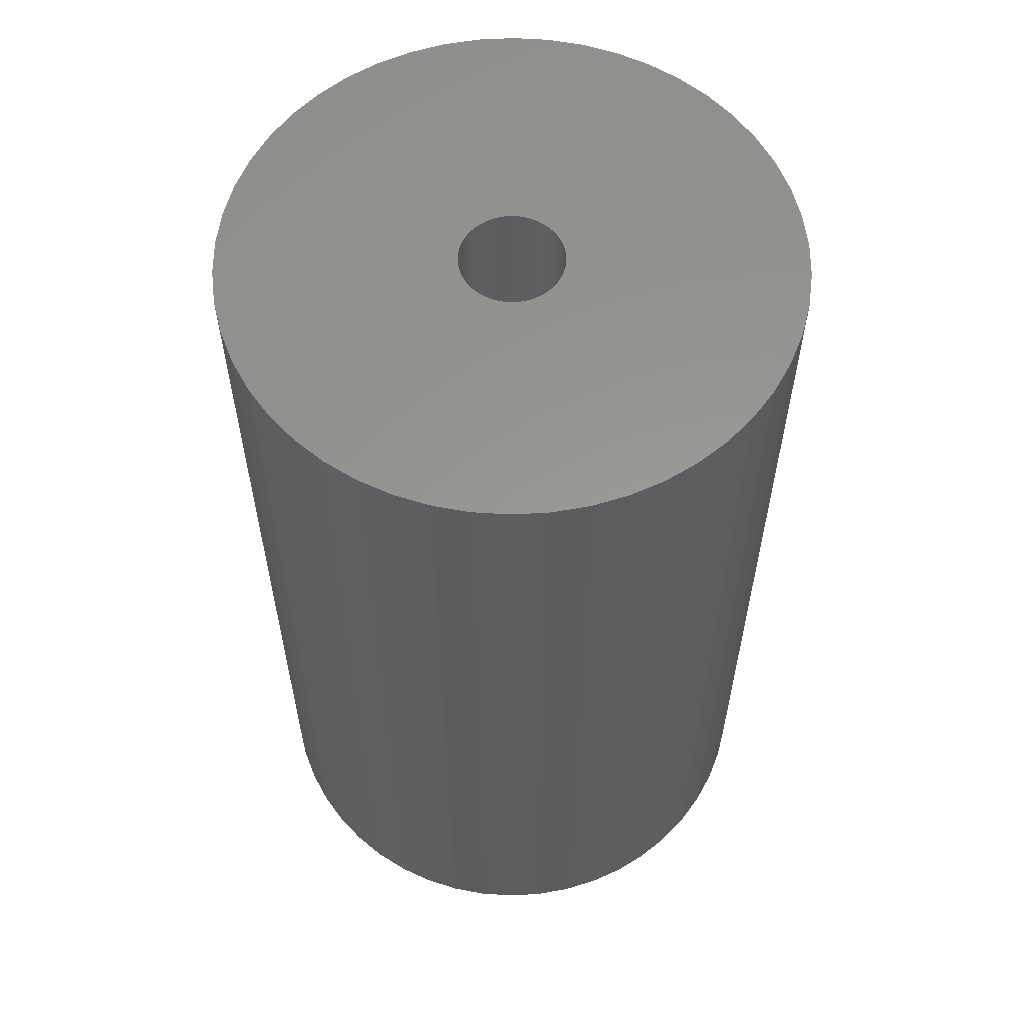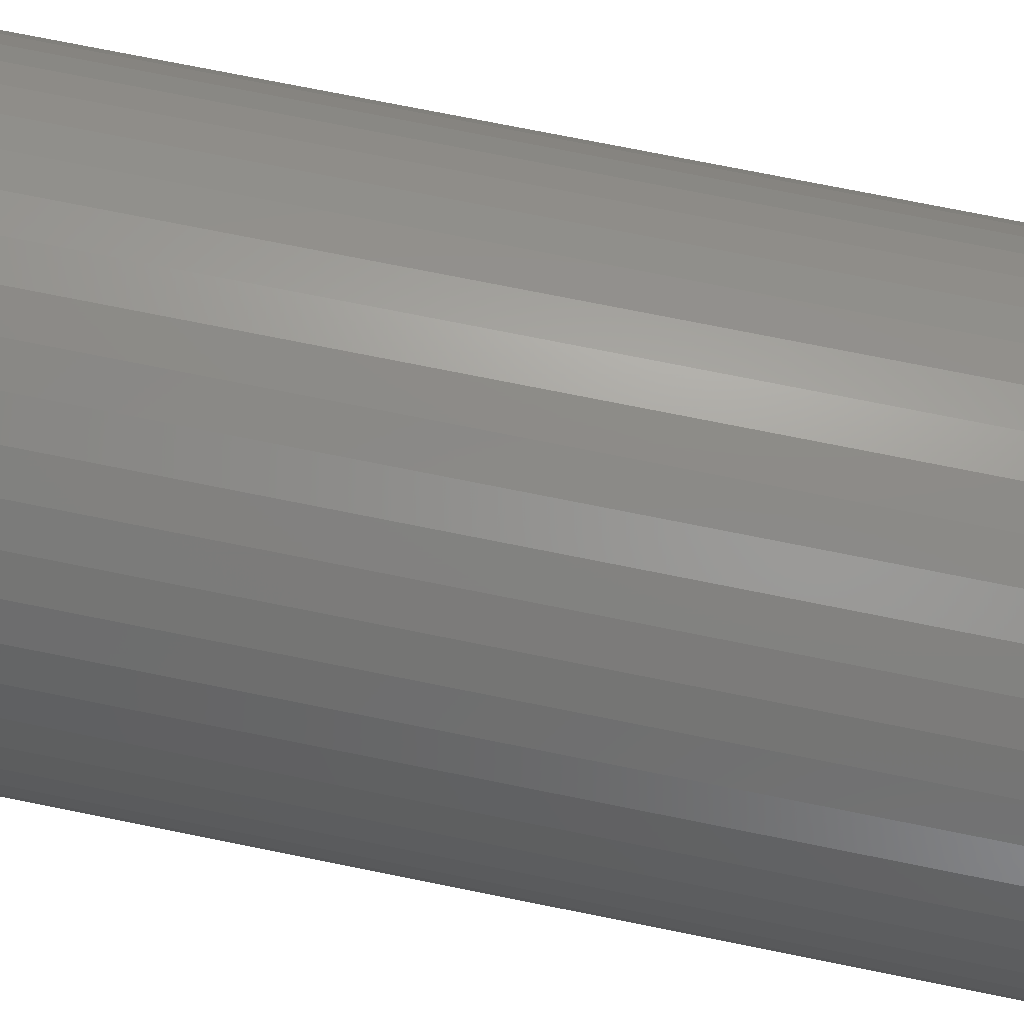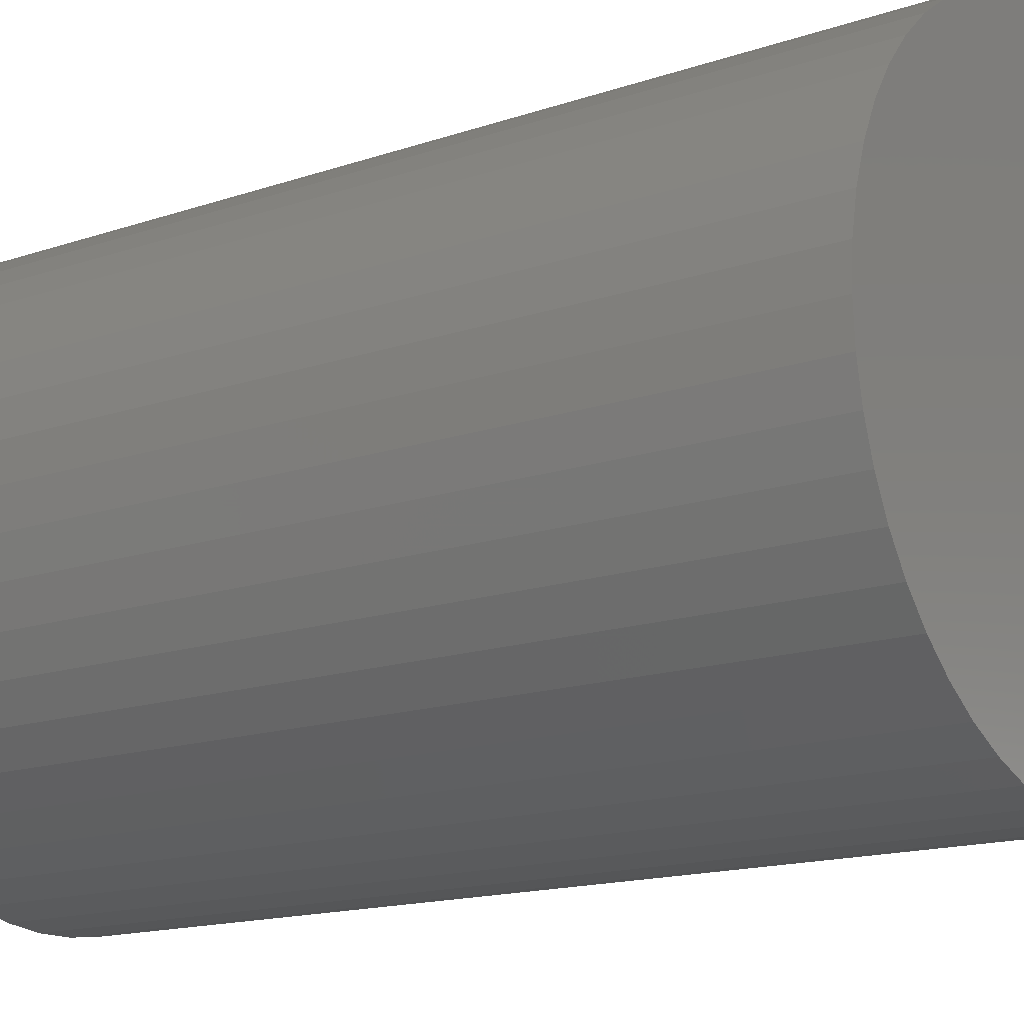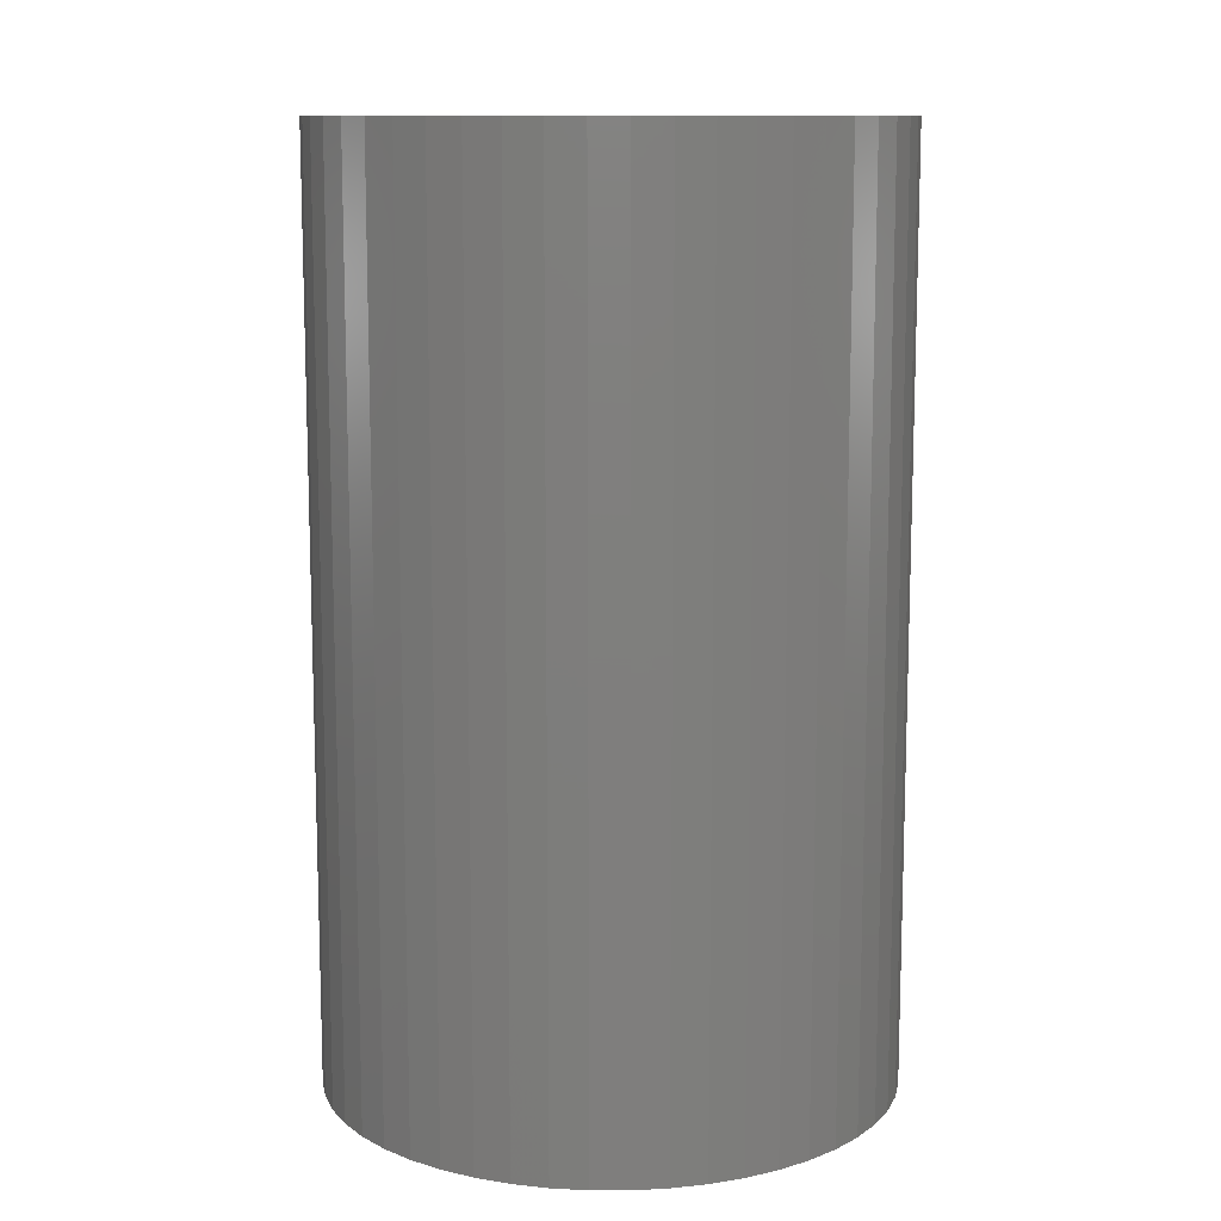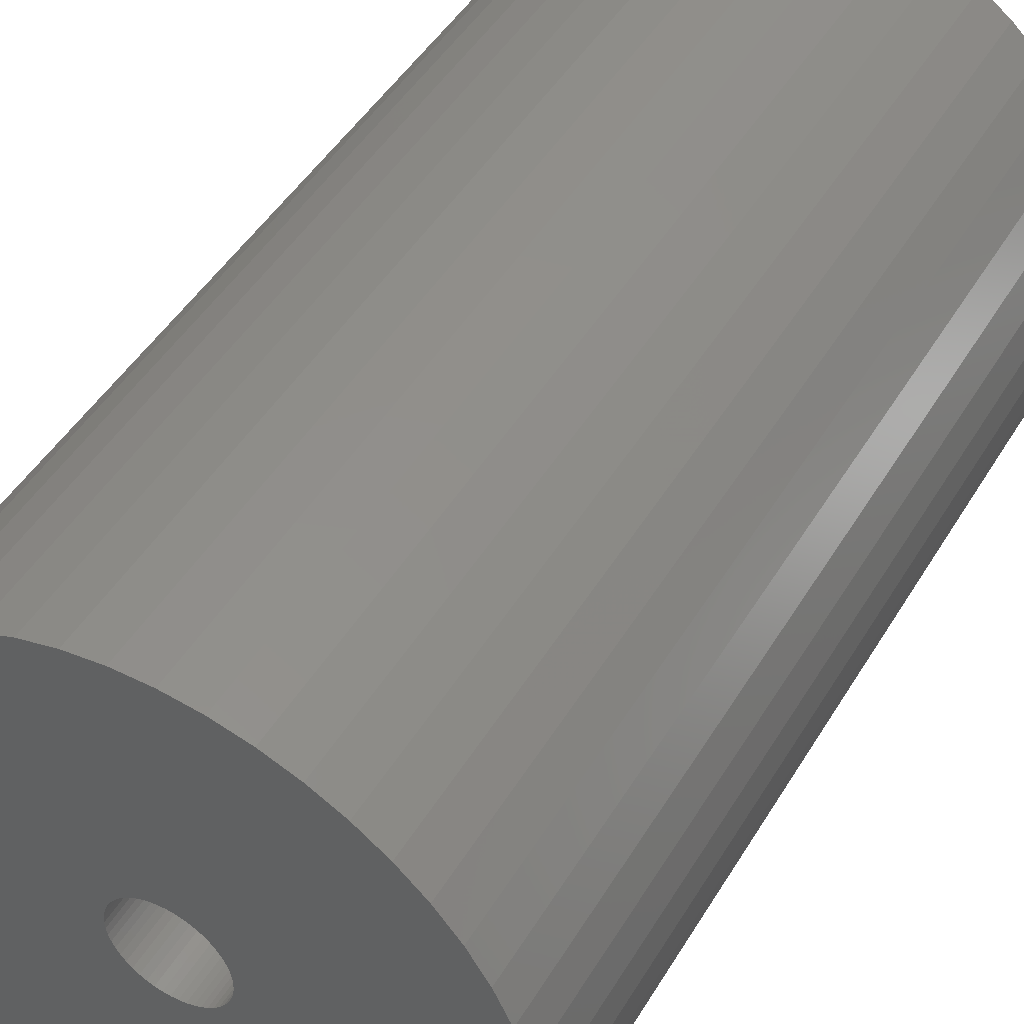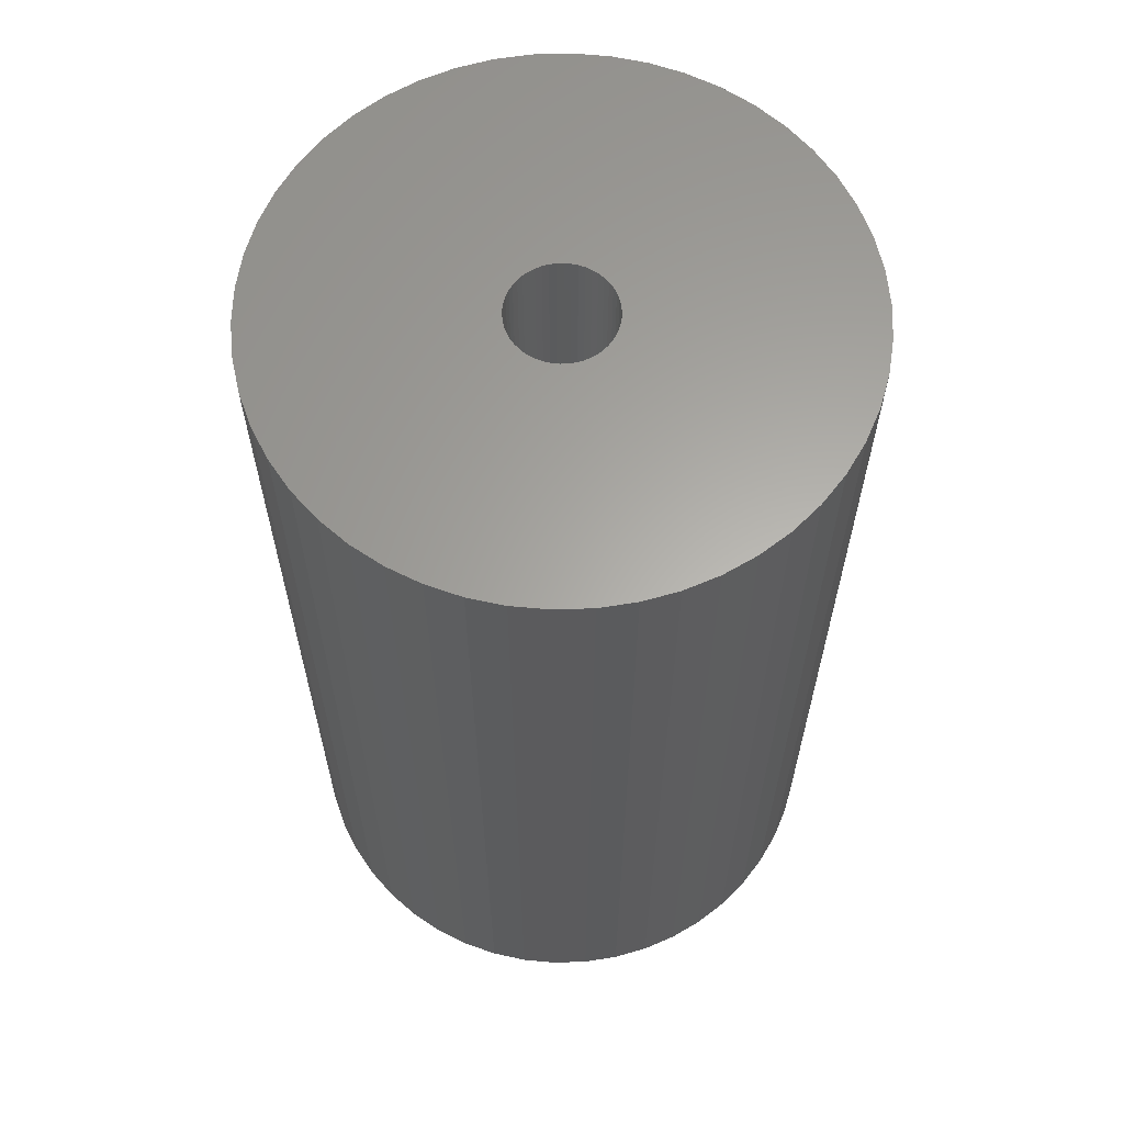
<metadata>
{"format":"stl","ext":"stl","renderer":"f3d","projection":"perspective","resolution":1024,"background":"white","views":[{"elev":58.8,"azim":-168.9,"up":"+Z"},{"elev":76.0,"azim":-78.7,"up":"+Y"},{"elev":-15.0,"azim":126.6,"up":"+Y"},{"elev":11.3,"azim":-165.4,"up":"+Z"},{"elev":46.6,"azim":-150.5,"up":"+Y"},{"elev":62.6,"azim":-174.7,"up":"+Z"}]}
</metadata>
<code>
# stl→obj: 200 verts, 400 faces
v 16.5 0 27
v 16.37 2.068 -27
v 16.37 2.068 27
v 16.5 0 -27
v -16.5 0 -27
v -16.37 2.068 27
v -16.37 2.068 -27
v -16.5 0 27
v 1.036 16.47 -27
v -1.036 16.47 27
v 1.036 16.47 27
v -1.036 16.47 -27
v -1.036 -16.47 -27
v 1.036 -16.47 27
v -1.036 -16.47 27
v 1.036 -16.47 -27
v 12.03 11.29 -27
v 10.52 12.71 27
v 12.03 11.29 27
v 10.52 12.71 -27
v -10.52 12.71 -27
v -12.03 11.29 27
v -10.52 12.71 27
v -12.03 11.29 -27
v -5.099 15.69 -27
v -7.025 14.93 27
v -5.099 15.69 27
v -7.025 14.93 -27
v 15.34 6.074 27
v 14.46 7.949 -27
v 14.46 7.949 27
v 15.34 6.074 -27
v 15.98 4.103 -27
v 15.98 4.103 27
v 7.025 14.93 -27
v 5.099 15.69 27
v 7.025 14.93 27
v 5.099 15.69 -27
v 8.841 13.93 -27
v 8.841 13.93 27
v -15.34 6.074 -27
v -14.46 7.949 27
v -14.46 7.949 -27
v -15.34 6.074 27
v -15.98 4.103 -27
v -15.98 4.103 27
v -8.841 13.93 27
v -8.841 13.93 -27
v -3.092 16.21 -27
v -3.092 16.21 27
v 3.092 -16.21 27
v 3.092 -16.21 -27
v 5.099 -15.69 -27
v 7.025 -14.93 27
v 5.099 -15.69 27
v 7.025 -14.93 -27
v 13.35 9.698 27
v 13.35 9.698 -27
v 3.092 16.21 27
v 3.092 16.21 -27
v -13.35 9.698 27
v -13.35 9.698 -27
v 3 0 27
v 2.976 0.376 27
v 16.37 -2.068 27
v 2.906 0.7461 27
v 2.976 -0.376 27
v 2.789 1.104 27
v 15.98 -4.103 27
v 2.629 1.445 27
v 2.906 -0.7461 27
v 2.427 1.763 27
v 15.34 -6.074 27
v 2.187 2.054 27
v 2.789 -1.104 27
v 1.912 2.312 27
v 14.46 -7.949 27
v 1.607 2.533 27
v 2.629 -1.445 27
v 1.277 2.714 27
v 13.35 -9.698 27
v 0.9271 2.853 27
v 2.427 -1.763 27
v 12.03 -11.29 27
v 0.5621 2.947 27
v 0.1884 2.994 27
v -0.1884 2.994 27
v -0.5621 2.947 27
v -0.9271 2.853 27
v -1.277 2.714 27
v -1.607 2.533 27
v -1.912 2.312 27
v -2.187 2.054 27
v -2.427 1.763 27
v 2.187 -2.054 27
v 10.52 -12.71 27
v 1.912 -2.312 27
v 8.841 -13.93 27
v 1.607 -2.533 27
v 1.277 -2.714 27
v 0.9271 -2.853 27
v 0.5621 -2.947 27
v 0.1884 -2.994 27
v -0.1884 -2.994 27
v -0.5621 -2.947 27
v -3.092 -16.21 27
v -0.9271 -2.853 27
v -5.099 -15.69 27
v -1.277 -2.714 27
v -7.025 -14.93 27
v -1.607 -2.533 27
v -8.841 -13.93 27
v -1.912 -2.312 27
v -10.52 -12.71 27
v -2.187 -2.054 27
v -12.03 -11.29 27
v -2.427 -1.763 27
v -13.35 -9.698 27
v -2.629 -1.445 27
v -14.46 -7.949 27
v -2.789 -1.104 27
v -15.34 -6.074 27
v -2.906 -0.7461 27
v -15.98 -4.103 27
v -2.976 -0.376 27
v -16.37 -2.068 27
v -3 0 27
v -2.629 1.445 27
v -2.789 1.104 27
v -2.906 0.7461 27
v -2.976 0.376 27
v 16.37 -2.068 -27
v 15.98 -4.103 -27
v -12.03 -11.29 -27
v -10.52 -12.71 -27
v -14.46 -7.949 -27
v -15.34 -6.074 -27
v -13.35 -9.698 -27
v 3 0 -27
v 2.976 -0.376 -27
v 2.906 -0.7461 -27
v 15.34 -6.074 -27
v 2.976 0.376 -27
v 2.789 -1.104 -27
v 14.46 -7.949 -27
v 2.629 -1.445 -27
v 13.35 -9.698 -27
v 2.906 0.7461 -27
v 2.427 -1.763 -27
v 12.03 -11.29 -27
v 2.187 -2.054 -27
v 10.52 -12.71 -27
v 2.789 1.104 -27
v 1.912 -2.312 -27
v 8.841 -13.93 -27
v 1.607 -2.533 -27
v 2.629 1.445 -27
v 1.277 -2.714 -27
v 0.9271 -2.853 -27
v 2.427 1.763 -27
v 0.5621 -2.947 -27
v 0.1884 -2.994 -27
v -0.1884 -2.994 -27
v -0.5621 -2.947 -27
v -3.092 -16.21 -27
v -0.9271 -2.853 -27
v -5.099 -15.69 -27
v -1.277 -2.714 -27
v -7.025 -14.93 -27
v -1.607 -2.533 -27
v -8.841 -13.93 -27
v -1.912 -2.312 -27
v -2.187 -2.054 -27
v -2.427 -1.763 -27
v 2.187 2.054 -27
v 1.912 2.312 -27
v 1.607 2.533 -27
v 1.277 2.714 -27
v 0.9271 2.853 -27
v 0.5621 2.947 -27
v 0.1884 2.994 -27
v -0.1884 2.994 -27
v -0.5621 2.947 -27
v -0.9271 2.853 -27
v -1.277 2.714 -27
v -1.607 2.533 -27
v -1.912 2.312 -27
v -2.187 2.054 -27
v -2.427 1.763 -27
v -2.629 1.445 -27
v -2.789 1.104 -27
v -2.906 0.7461 -27
v -2.976 0.376 -27
v -3 0 -27
v -2.629 -1.445 -27
v -2.789 -1.104 -27
v -2.906 -0.7461 -27
v -15.98 -4.103 -27
v -2.976 -0.376 -27
v -16.37 -2.068 -27
f 1 2 3
f 2 1 4
f 5 6 7
f 6 5 8
f 9 10 11
f 10 9 12
f 13 14 15
f 14 13 16
f 17 18 19
f 18 17 20
f 21 22 23
f 22 21 24
f 25 26 27
f 26 25 28
f 29 30 31
f 30 29 32
f 3 33 34
f 33 3 2
f 35 36 37
f 36 35 38
f 39 37 40
f 37 39 35
f 41 42 43
f 42 41 44
f 45 44 41
f 44 45 46
f 28 47 26
f 47 28 48
f 49 27 50
f 27 49 25
f 16 51 14
f 51 16 52
f 53 54 55
f 54 53 56
f 34 32 29
f 32 34 33
f 57 17 19
f 17 57 58
f 31 58 57
f 58 31 30
f 38 59 36
f 59 38 60
f 60 11 59
f 11 60 9
f 20 40 18
f 40 20 39
f 43 61 62
f 61 43 42
f 62 22 24
f 22 62 61
f 7 46 45
f 46 7 6
f 63 1 3
f 64 3 34
f 1 63 65
f 66 34 29
f 67 65 63
f 68 29 31
f 65 67 69
f 70 31 57
f 71 69 67
f 72 57 19
f 69 71 73
f 74 19 18
f 75 73 71
f 76 18 40
f 73 75 77
f 78 40 37
f 79 77 75
f 80 37 36
f 77 79 81
f 82 36 59
f 83 81 79
f 81 83 84
f 3 64 63
f 34 66 64
f 29 68 66
f 31 70 68
f 57 72 70
f 19 74 72
f 18 76 74
f 40 78 76
f 37 80 78
f 85 59 11
f 36 82 80
f 59 85 82
f 11 86 85
f 11 87 86
f 10 87 11
f 87 10 88
f 50 88 10
f 88 50 89
f 27 89 50
f 89 27 90
f 26 90 27
f 90 26 91
f 47 91 26
f 91 47 92
f 23 92 47
f 92 23 93
f 93 22 94
f 22 93 23
f 95 84 83
f 84 95 96
f 97 96 95
f 96 97 98
f 99 98 97
f 98 99 54
f 100 54 99
f 54 100 55
f 101 55 100
f 55 101 51
f 102 51 101
f 51 102 14
f 103 14 102
f 104 14 103
f 15 104 105
f 106 105 107
f 104 15 14
f 108 107 109
f 110 109 111
f 112 111 113
f 114 113 115
f 116 115 117
f 118 117 119
f 120 119 121
f 122 121 123
f 124 123 125
f 105 106 15
f 126 125 127
f 61 94 22
f 94 61 128
f 107 108 106
f 42 128 61
f 109 110 108
f 128 42 129
f 111 112 110
f 44 129 42
f 113 114 112
f 129 44 130
f 115 116 114
f 46 130 44
f 117 118 116
f 130 46 131
f 119 120 118
f 6 131 46
f 121 122 120
f 131 6 127
f 123 124 122
f 8 127 6
f 125 126 124
f 127 8 126
f 48 23 47
f 23 48 21
f 12 50 10
f 50 12 49
f 65 4 1
f 4 65 132
f 69 132 65
f 132 69 133
f 134 114 116
f 114 134 135
f 136 122 137
f 122 136 120
f 138 120 136
f 120 138 118
f 139 4 132
f 140 132 133
f 4 139 2
f 141 133 142
f 143 2 139
f 144 142 145
f 2 143 33
f 146 145 147
f 148 33 143
f 149 147 150
f 33 148 32
f 151 150 152
f 153 32 148
f 154 152 155
f 32 153 30
f 156 155 56
f 157 30 153
f 158 56 53
f 30 157 58
f 159 53 52
f 160 58 157
f 58 160 17
f 132 140 139
f 133 141 140
f 142 144 141
f 145 146 144
f 147 149 146
f 150 151 149
f 152 154 151
f 155 156 154
f 56 158 156
f 161 52 16
f 53 159 158
f 52 161 159
f 16 162 161
f 16 163 162
f 13 163 16
f 163 13 164
f 165 164 13
f 164 165 166
f 167 166 165
f 166 167 168
f 169 168 167
f 168 169 170
f 171 170 169
f 170 171 172
f 135 172 171
f 172 135 173
f 173 134 174
f 134 173 135
f 175 17 160
f 17 175 20
f 176 20 175
f 20 176 39
f 177 39 176
f 39 177 35
f 178 35 177
f 35 178 38
f 179 38 178
f 38 179 60
f 180 60 179
f 60 180 9
f 181 9 180
f 182 9 181
f 12 182 183
f 49 183 184
f 182 12 9
f 25 184 185
f 28 185 186
f 48 186 187
f 21 187 188
f 24 188 189
f 62 189 190
f 43 190 191
f 41 191 192
f 45 192 193
f 183 49 12
f 7 193 194
f 138 174 134
f 174 138 195
f 184 25 49
f 136 195 138
f 185 28 25
f 195 136 196
f 186 48 28
f 137 196 136
f 187 21 48
f 196 137 197
f 188 24 21
f 198 197 137
f 189 62 24
f 197 198 199
f 190 43 62
f 200 199 198
f 191 41 43
f 199 200 194
f 192 45 41
f 5 194 200
f 193 7 45
f 194 5 7
f 56 98 54
f 98 56 155
f 77 142 73
f 142 77 145
f 134 118 138
f 118 134 116
f 137 124 198
f 124 137 122
f 155 96 98
f 96 155 152
f 52 55 51
f 55 52 53
f 81 145 77
f 145 81 147
f 84 147 81
f 147 84 150
f 73 133 69
f 133 73 142
f 165 15 106
f 15 165 13
f 169 108 110
f 108 169 167
f 167 106 108
f 106 167 165
f 198 126 200
f 126 198 124
f 200 8 5
f 8 200 126
f 152 84 96
f 84 152 150
f 171 110 112
f 110 171 169
f 135 112 114
f 112 135 171
f 139 64 143
f 64 139 63
f 127 193 131
f 193 127 194
f 182 86 87
f 86 182 181
f 162 104 103
f 104 162 163
f 176 74 76
f 74 176 175
f 188 92 93
f 92 188 187
f 185 89 90
f 89 185 184
f 149 79 146
f 79 149 83
f 153 70 157
f 70 153 68
f 143 66 148
f 66 143 64
f 179 80 82
f 80 179 178
f 180 82 85
f 82 180 179
f 177 76 78
f 76 177 176
f 129 190 128
f 190 129 191
f 130 191 129
f 191 130 192
f 184 88 89
f 88 184 183
f 115 174 117
f 174 115 173
f 161 103 102
f 103 161 162
f 148 68 153
f 68 148 66
f 160 74 175
f 74 160 72
f 157 72 160
f 72 157 70
f 181 85 86
f 85 181 180
f 178 78 80
f 78 178 177
f 128 189 94
f 189 128 190
f 94 188 93
f 188 94 189
f 131 192 130
f 192 131 193
f 186 90 91
f 90 186 185
f 187 91 92
f 91 187 186
f 183 87 88
f 87 183 182
f 151 97 95
f 97 151 154
f 141 67 140
f 67 141 71
f 146 75 144
f 75 146 79
f 151 83 149
f 83 151 95
f 140 63 139
f 63 140 67
f 170 113 111
f 113 170 172
f 172 115 113
f 115 172 173
f 117 195 119
f 195 117 174
f 121 197 123
f 197 121 196
f 125 194 127
f 194 125 199
f 158 101 100
f 101 158 159
f 159 102 101
f 102 159 161
f 154 99 97
f 99 154 156
f 156 100 99
f 100 156 158
f 144 71 141
f 71 144 75
f 163 105 104
f 105 163 164
f 164 107 105
f 107 164 166
f 119 196 121
f 196 119 195
f 123 199 125
f 199 123 197
f 166 109 107
f 109 166 168
f 168 111 109
f 111 168 170

</code>
